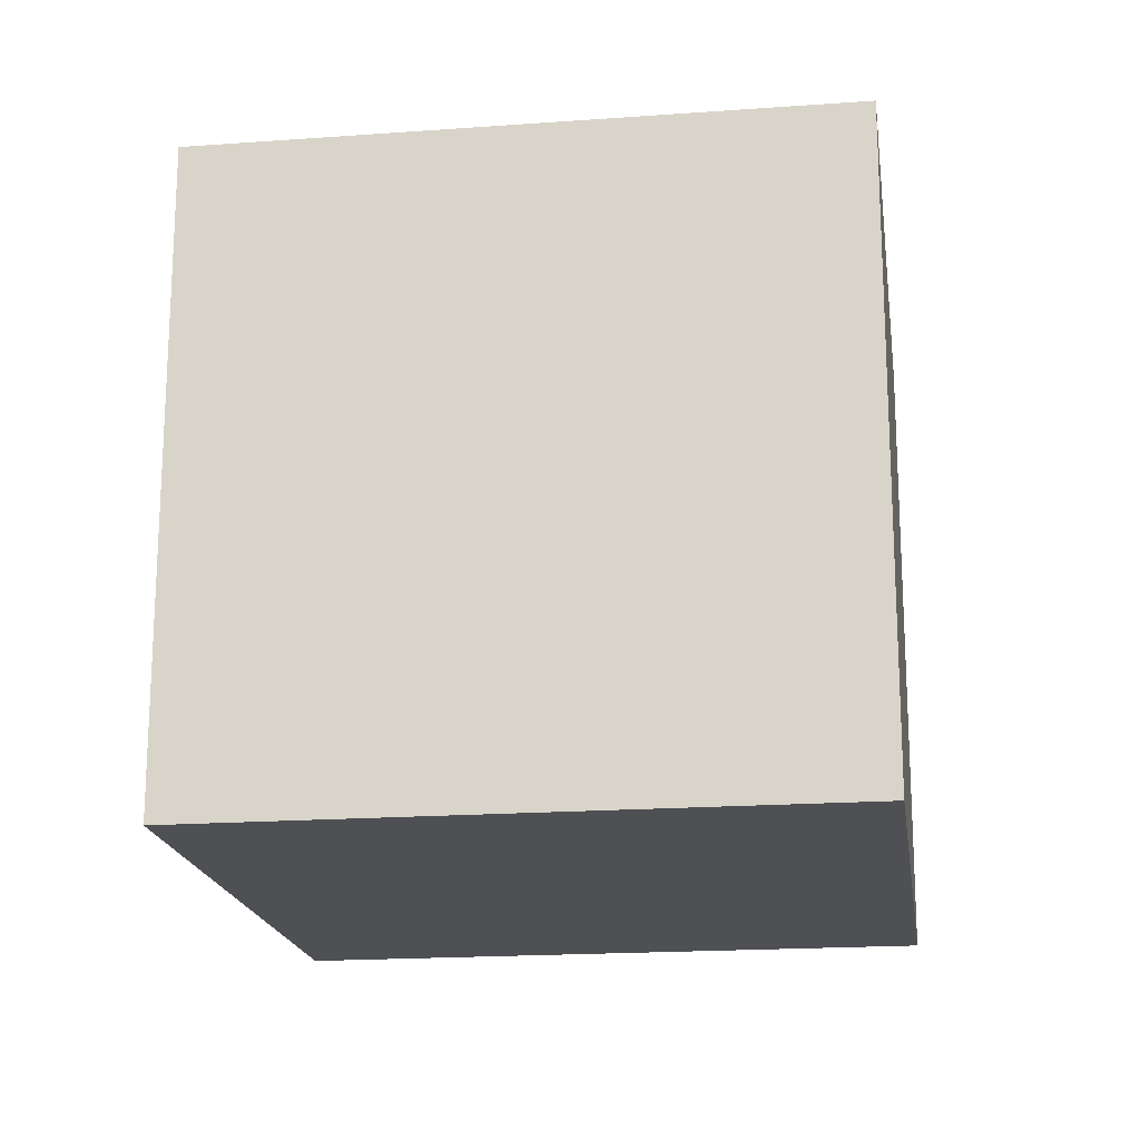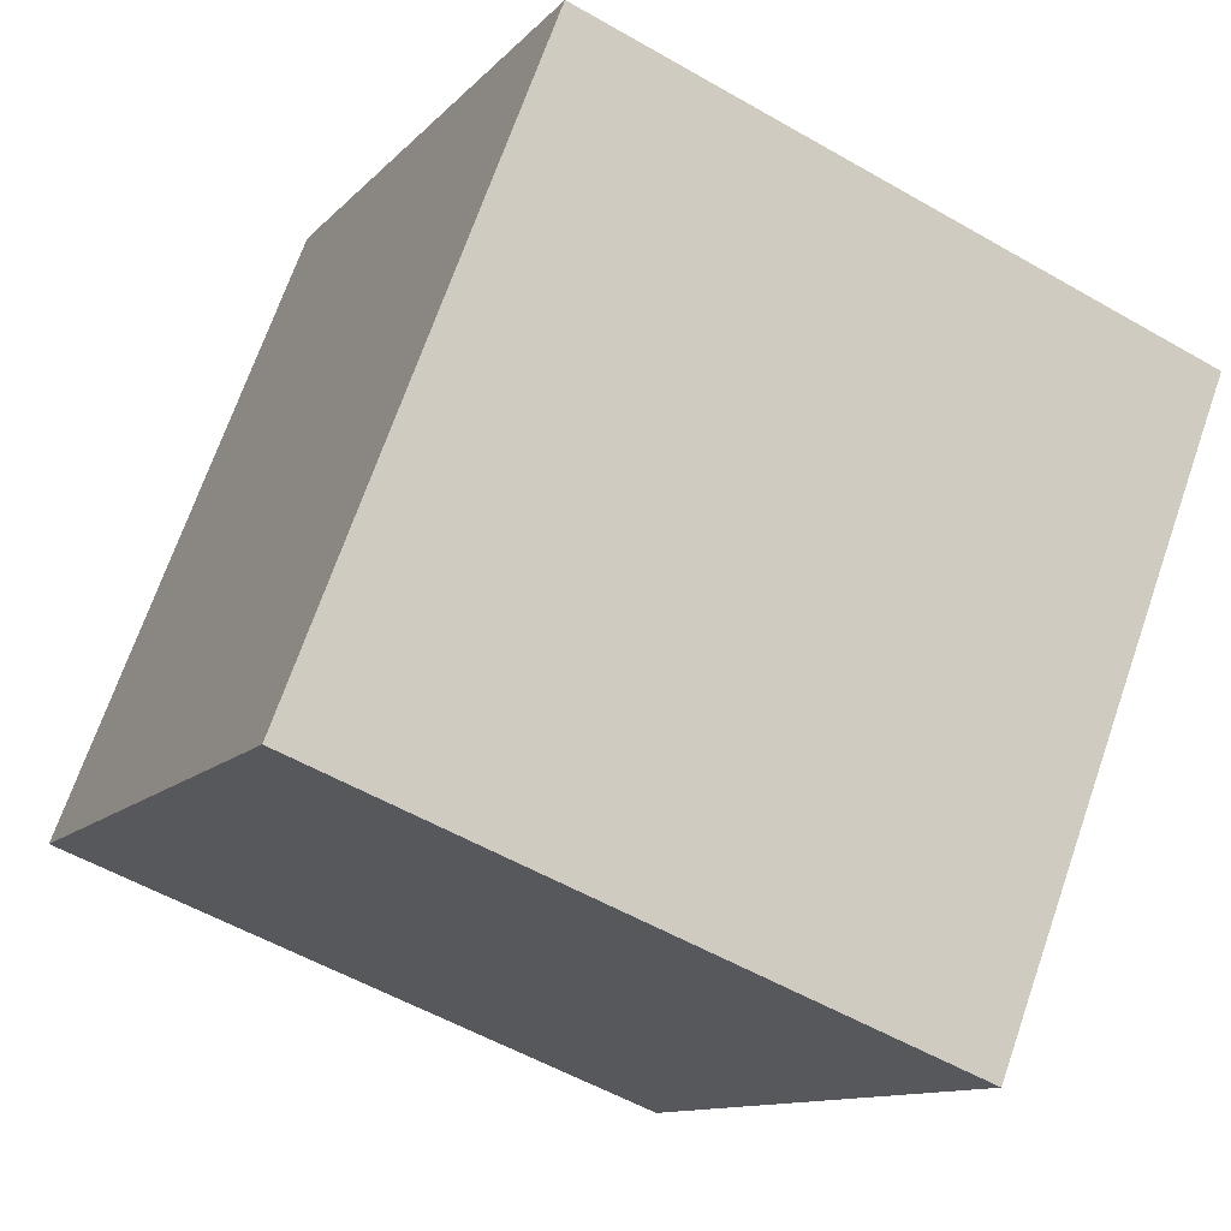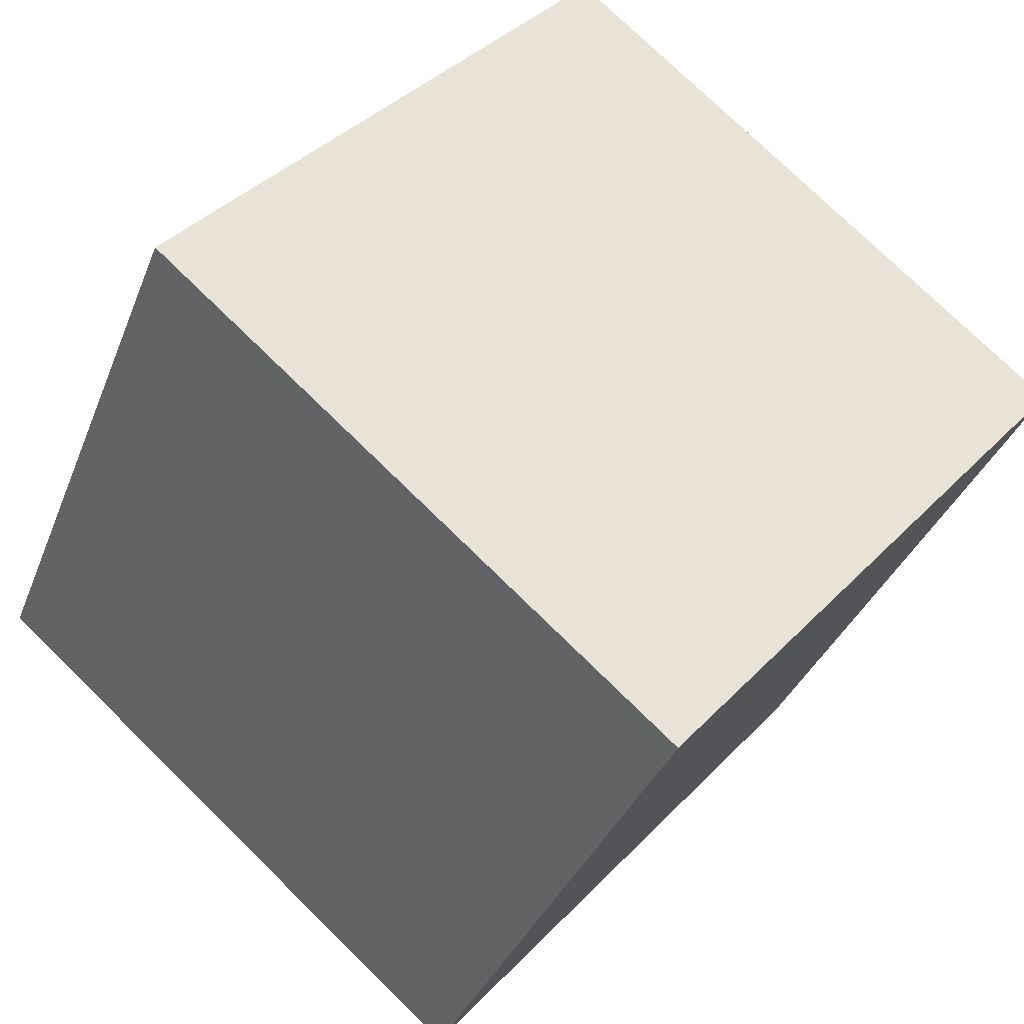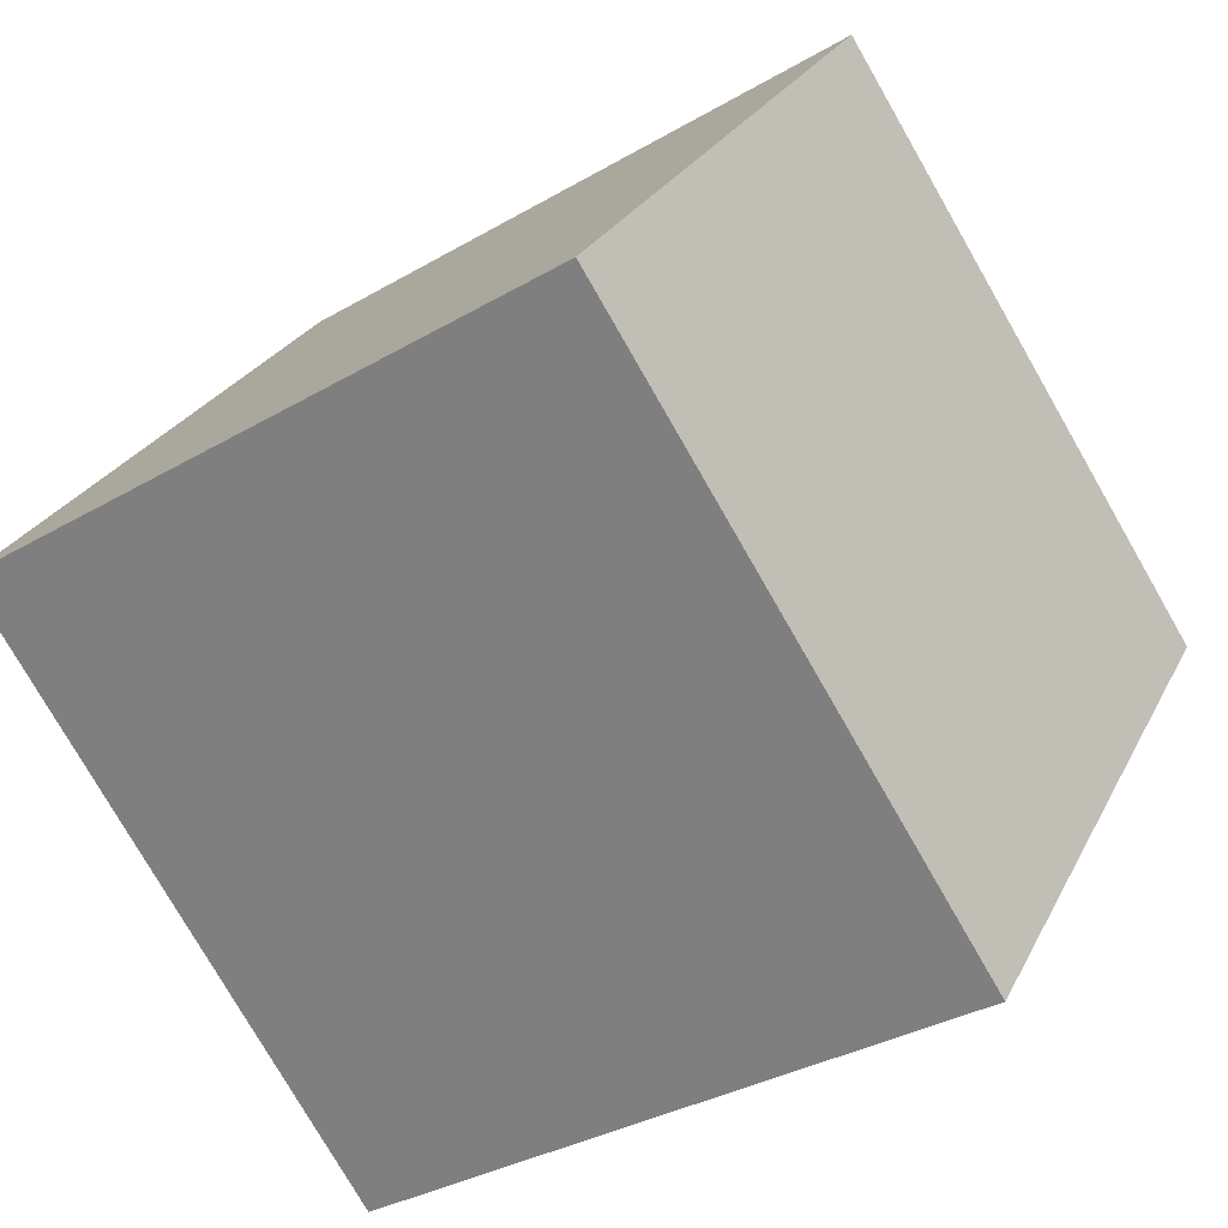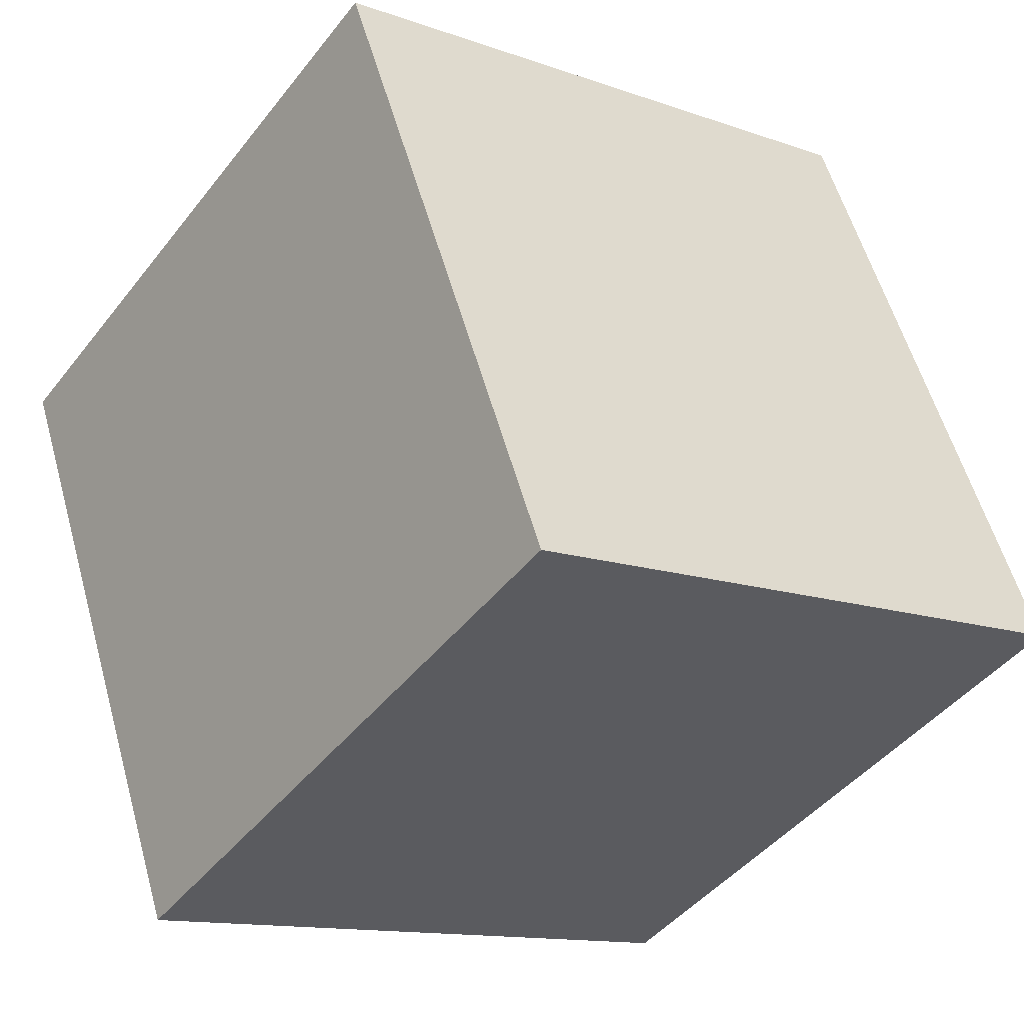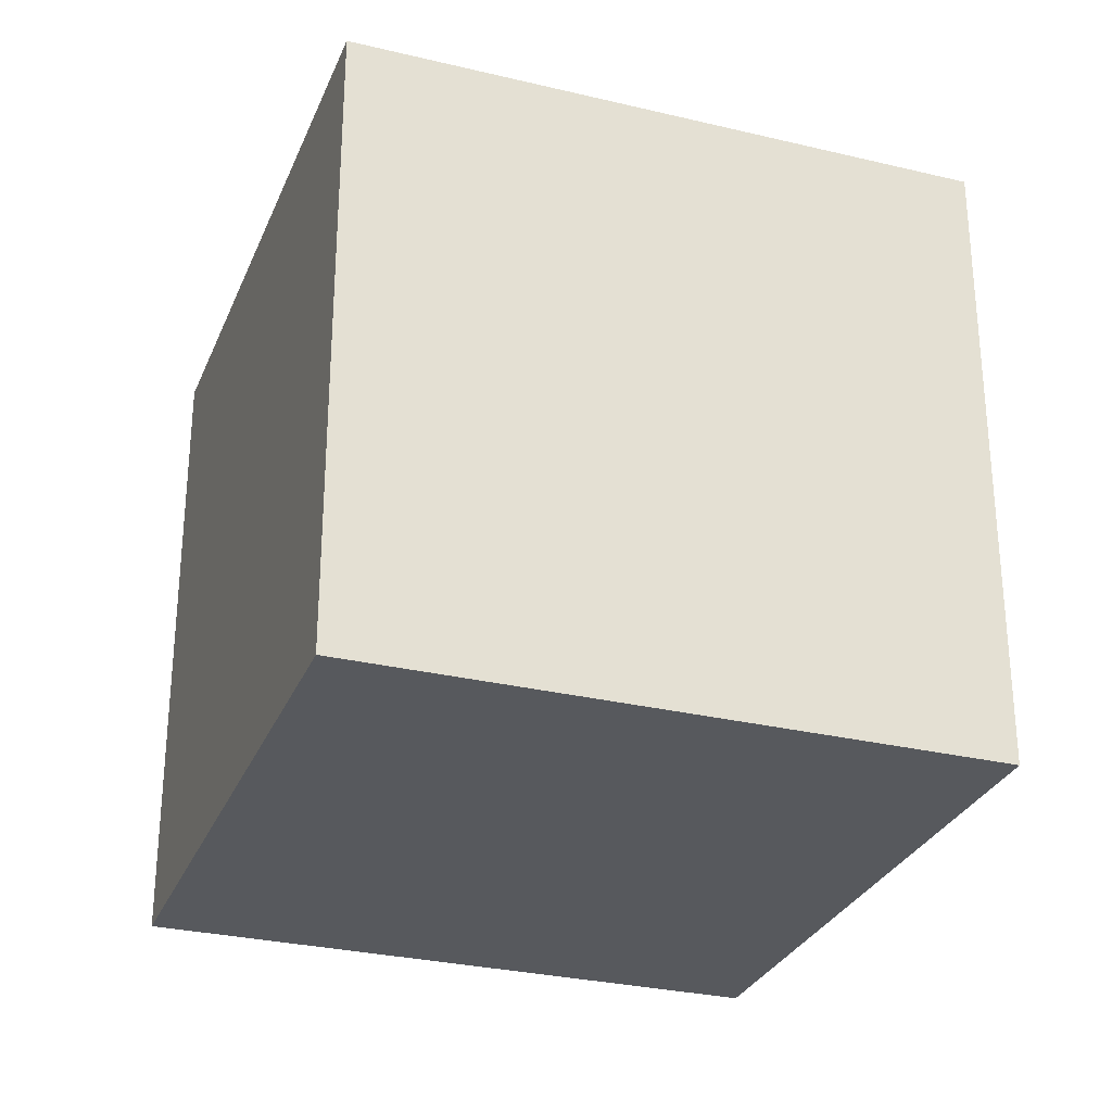
<metadata>
{"format":"obj","ext":"obj","renderer":"f3d","projection":"perspective","resolution":1024,"background":"white","views":[{"elev":-18.6,"azim":123.2,"up":"+Y"},{"elev":70.0,"azim":19.2,"up":"+Z"},{"elev":38.4,"azim":37.8,"up":"+Z"},{"elev":-77.4,"azim":29.9,"up":"+Z"},{"elev":-12.8,"azim":-129.5,"up":"+Z"},{"elev":-29.2,"azim":95.7,"up":"+Y"}]}
</metadata>
<code>
g default
v 1.775 -1.056 -1.85
v 2.202 -1.056 -0.9458
v 1.775 -0.0564 -1.85
v 2.202 -0.0564 -0.9458
v 2.679 -0.0564 -2.277
v 3.106 -0.0564 -1.372
v 2.679 -1.056 -2.277
v 3.106 -1.056 -1.372
g Mesh2
f 1 2 3
f 3 2 4
f 3 4 5
f 5 4 6
f 5 6 7
f 7 6 8
f 7 8 1
f 1 8 2
f 2 8 4
f 4 8 6
f 7 1 5
f 5 1 3

</code>
